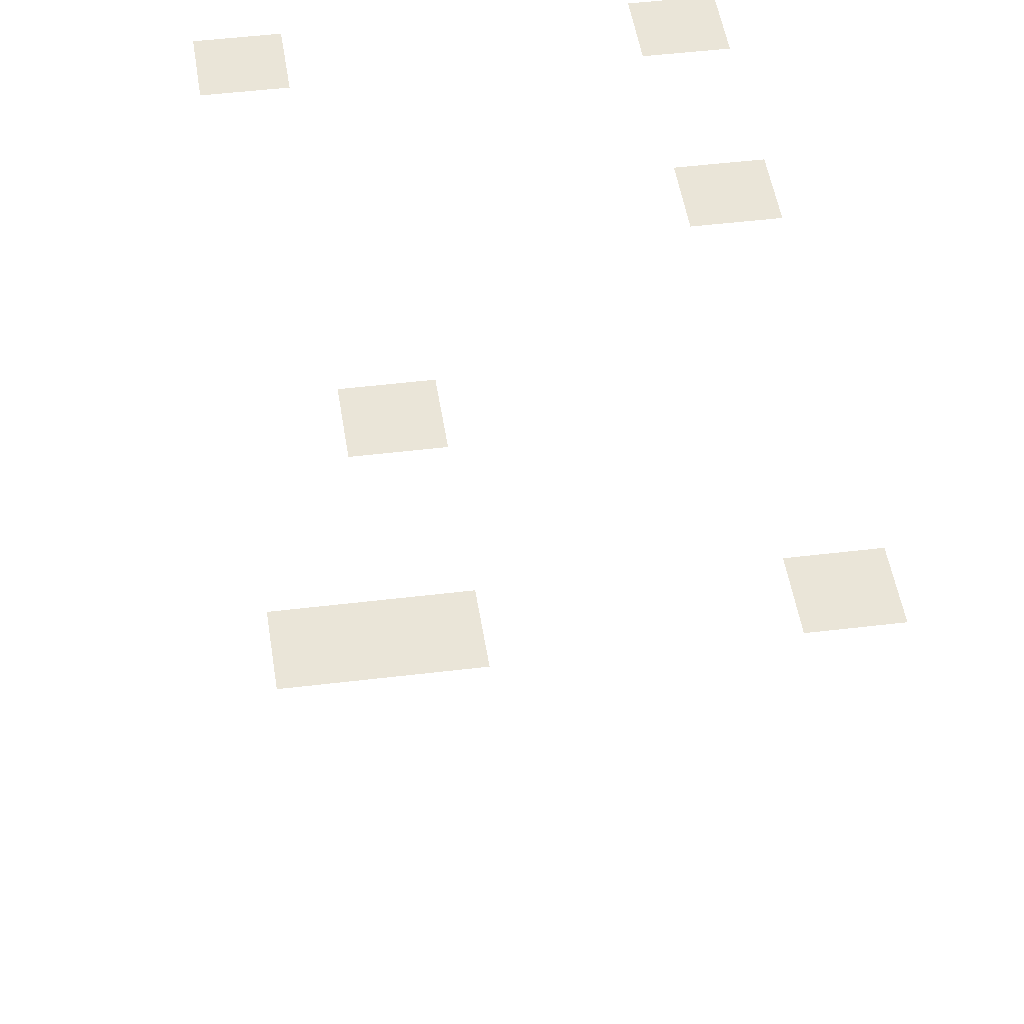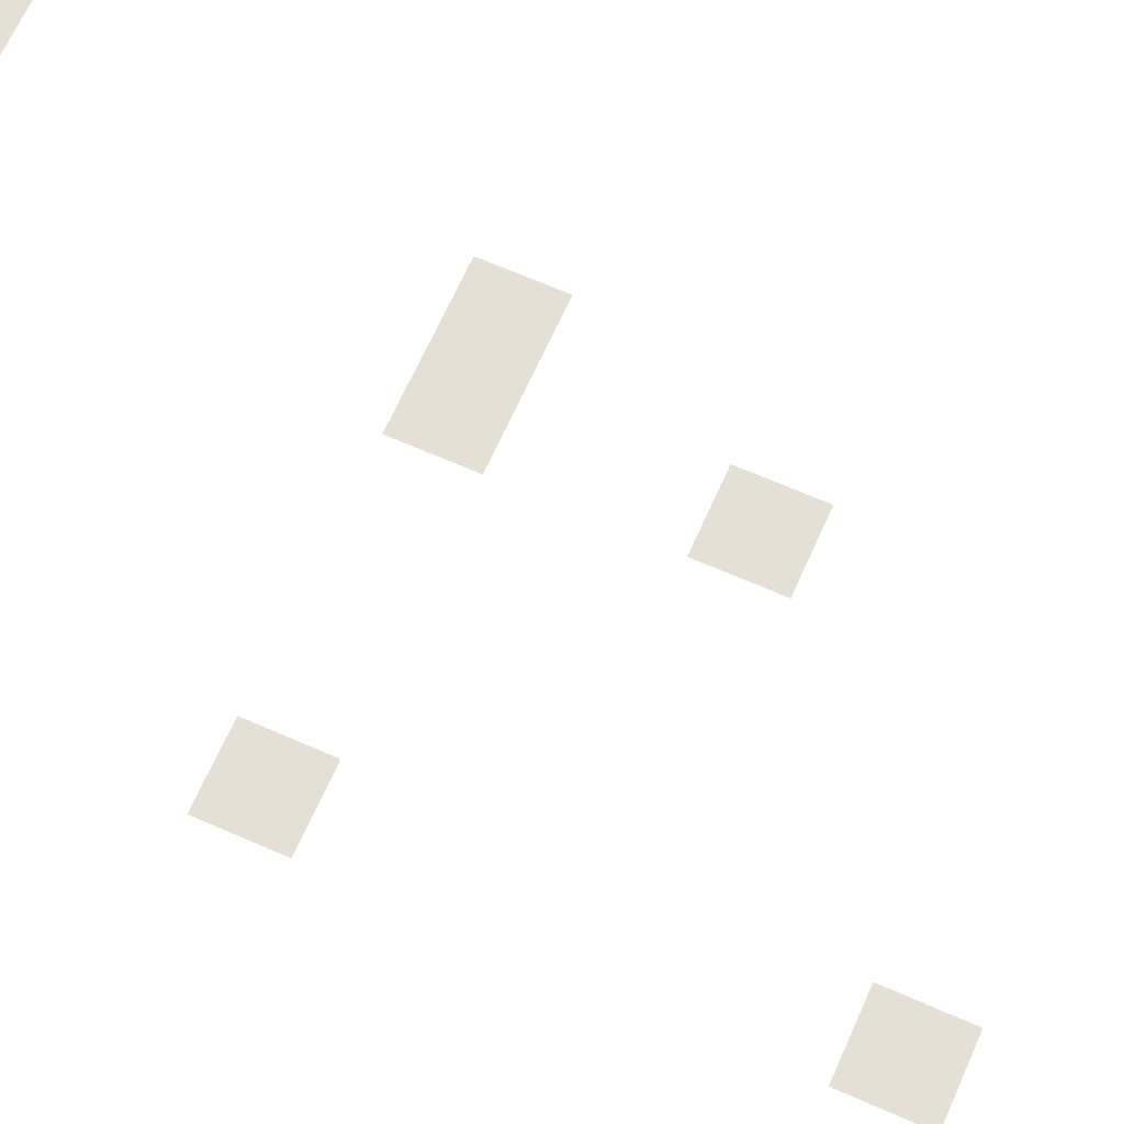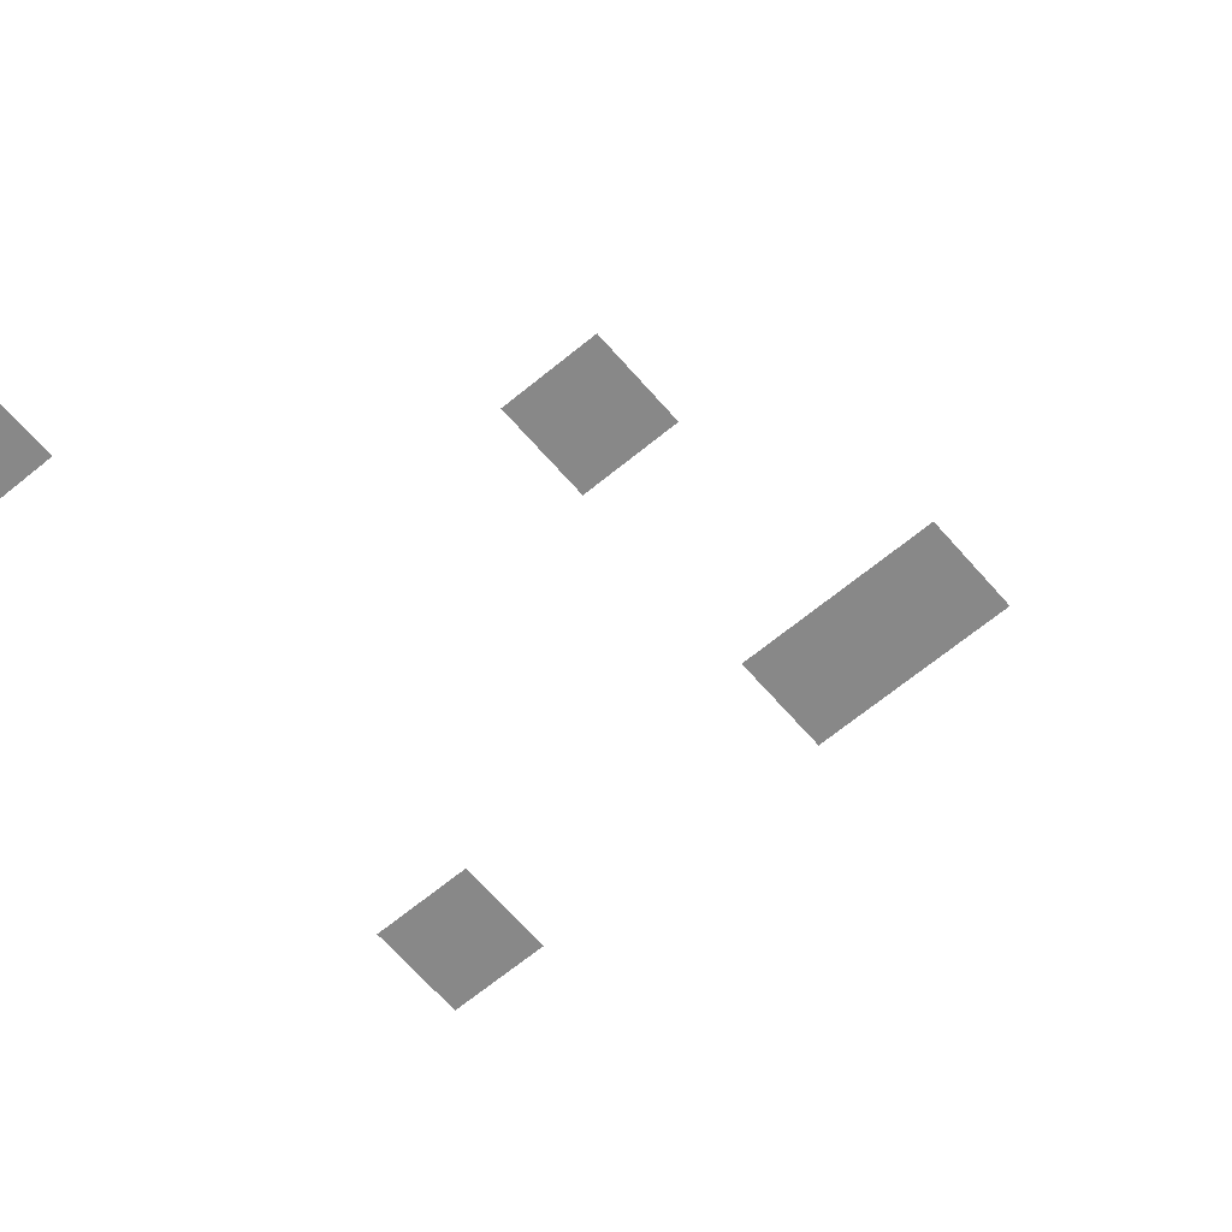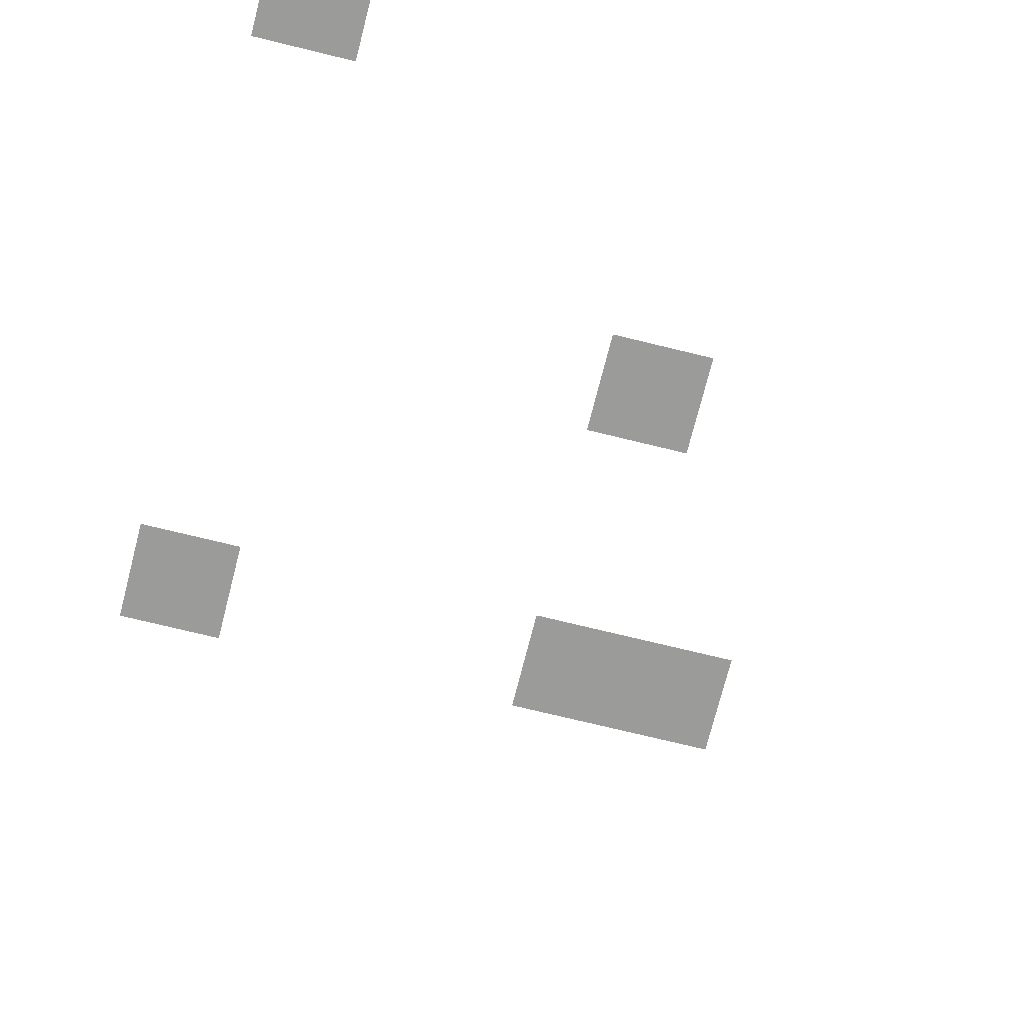
<metadata>
{"format":"obj","ext":"obj","renderer":"f3d","projection":"perspective","resolution":1024,"background":"white","views":[{"elev":44.9,"azim":171.8,"up":"+Z"},{"elev":66.0,"azim":-66.1,"up":"+Z"},{"elev":-62.9,"azim":40.3,"up":"+Z"},{"elev":-69.6,"azim":-14.0,"up":"+Z"}]}
</metadata>
<code>
v -1 -1 0
v -2 -1 0
v -2 0 0
v -1 0 0
v -2 -7 0
v -3 -7 0
v -3 -6 0
v -2 -6 0
v -3 -7 0
v -4 -7 0
v -4 -6 0
v -3 -6 0
v -7 -7 0
v -8 -7 0
v -8 -6 0
v -7 -6 0
v -3 -10 0
v -4 -10 0
v -4 -9 0
v -3 -9 0
v -7 -13 0
v -8 -13 0
v -8 -12 0
v -7 -12 0
v -2 -16 0
v -3 -16 0
v -3 -15 0
v -2 -15 0
v -7 -16 0
v -8 -16 0
v -8 -15 0
v -7 -15 0
g World_mesh_0110
f 1 2 3 4
f 5 6 7 8
f 9 10 11 12
f 13 14 15 16
f 17 18 19 20
f 21 22 23 24
f 25 26 27 28
f 29 30 31 32

</code>
